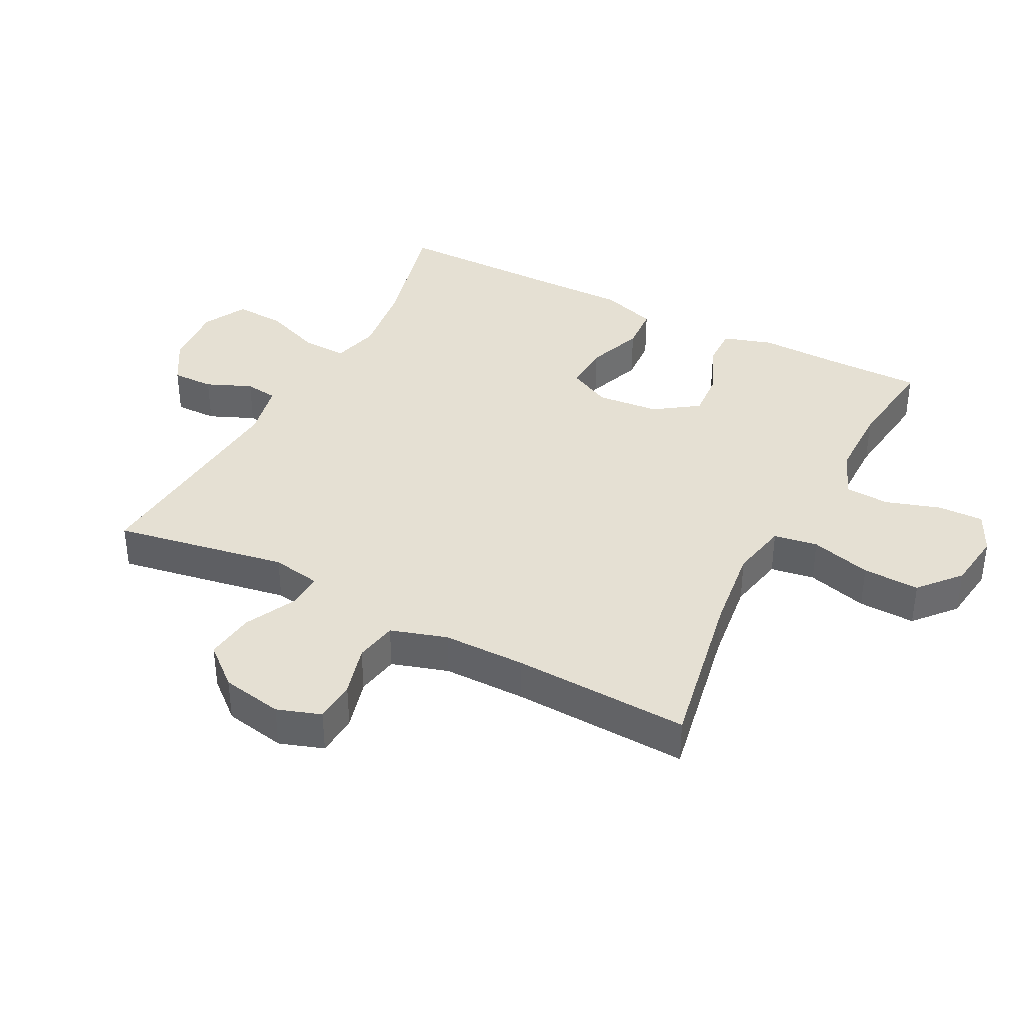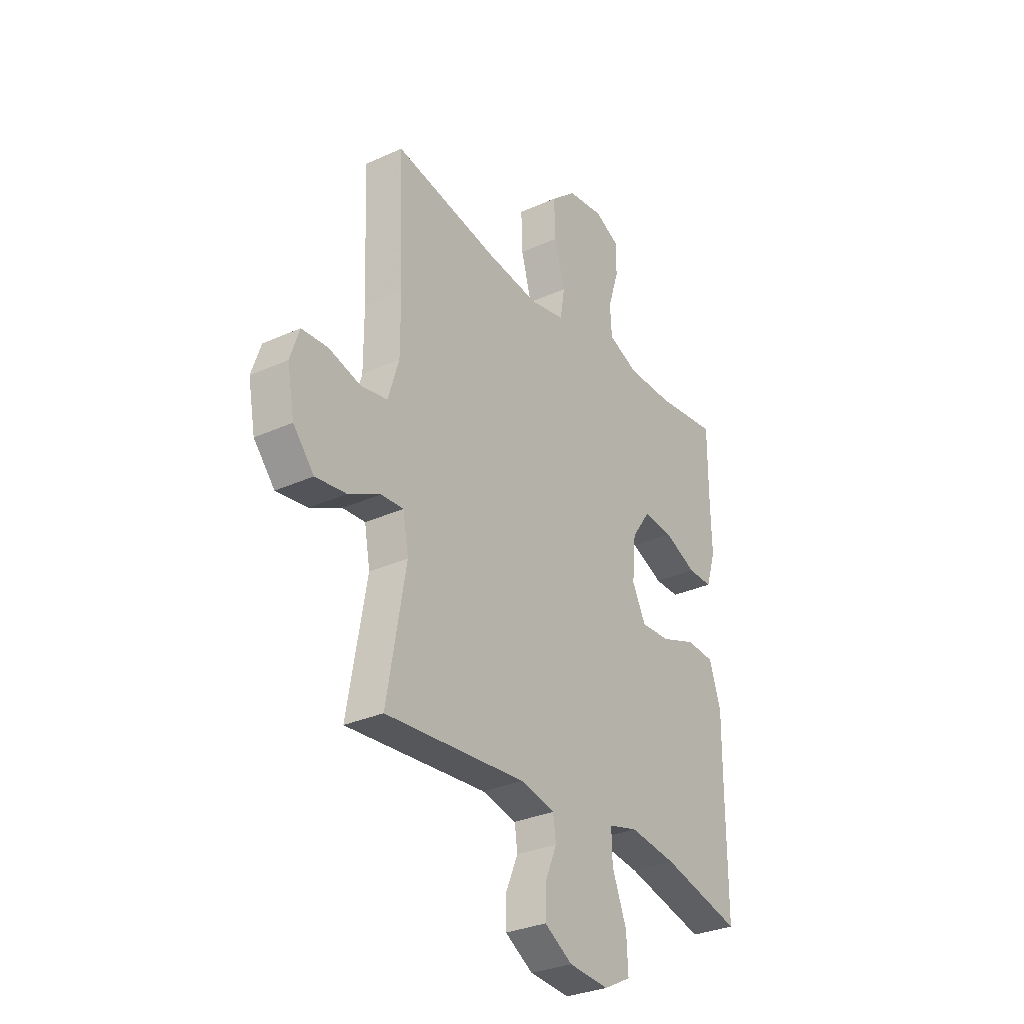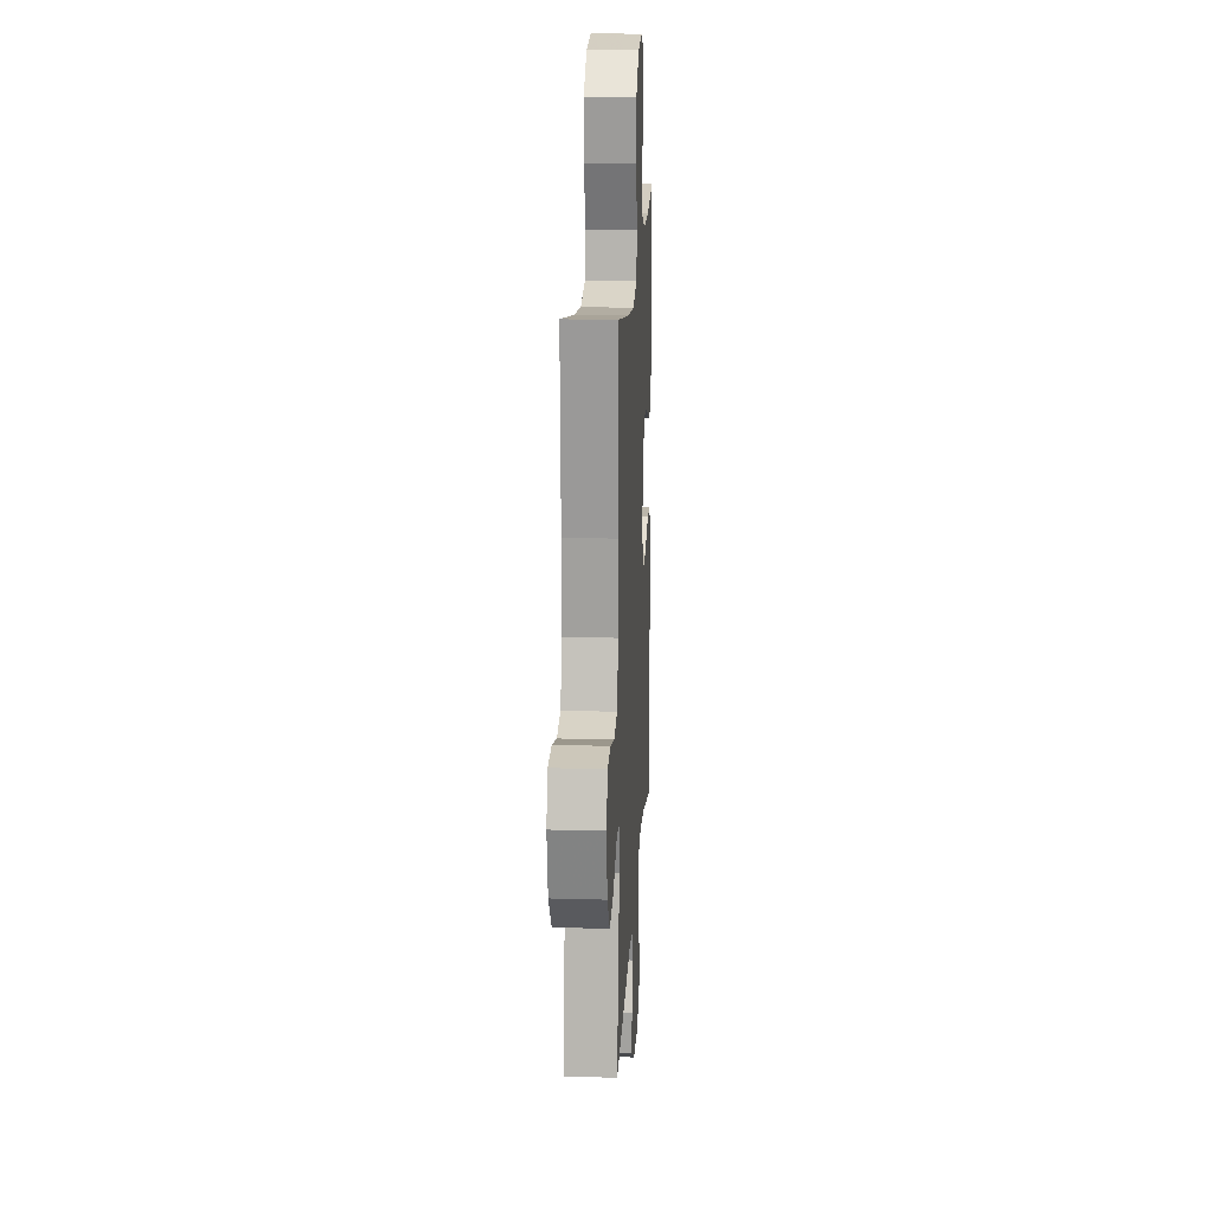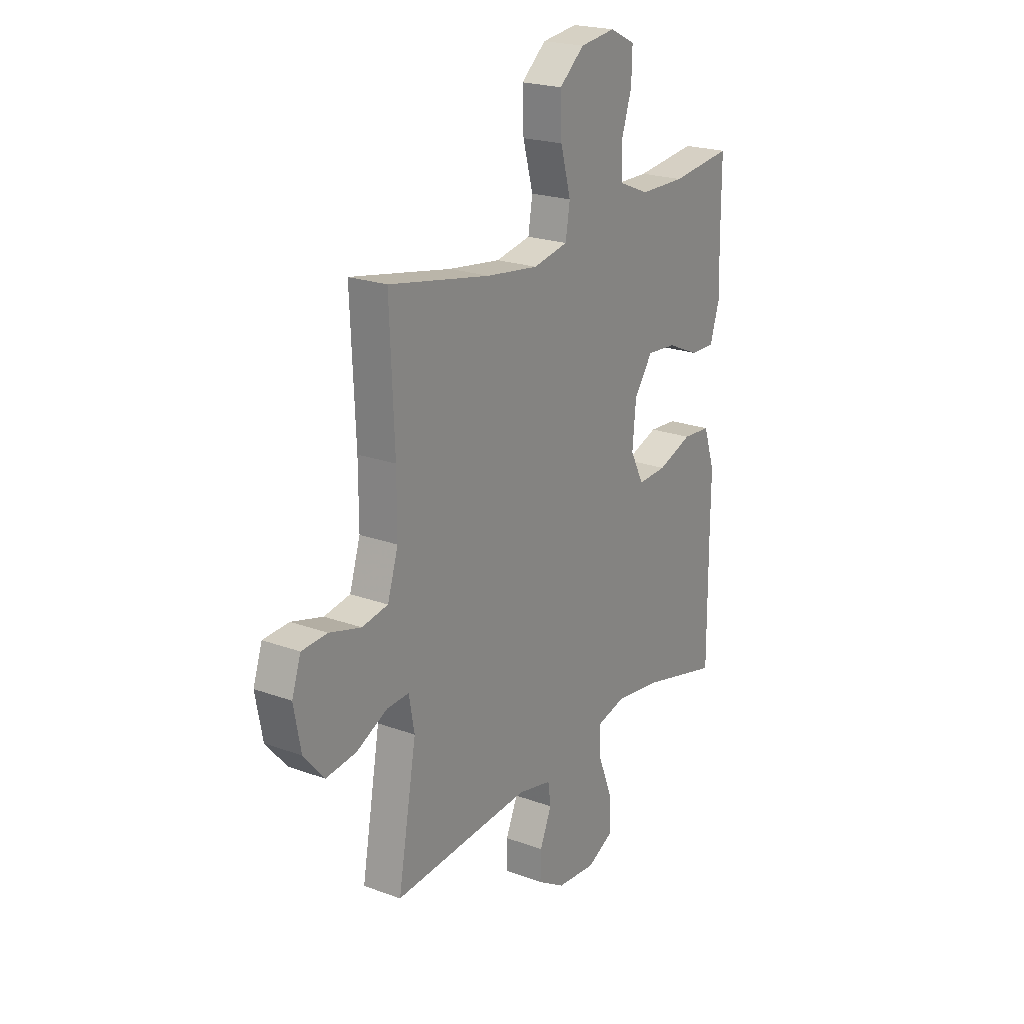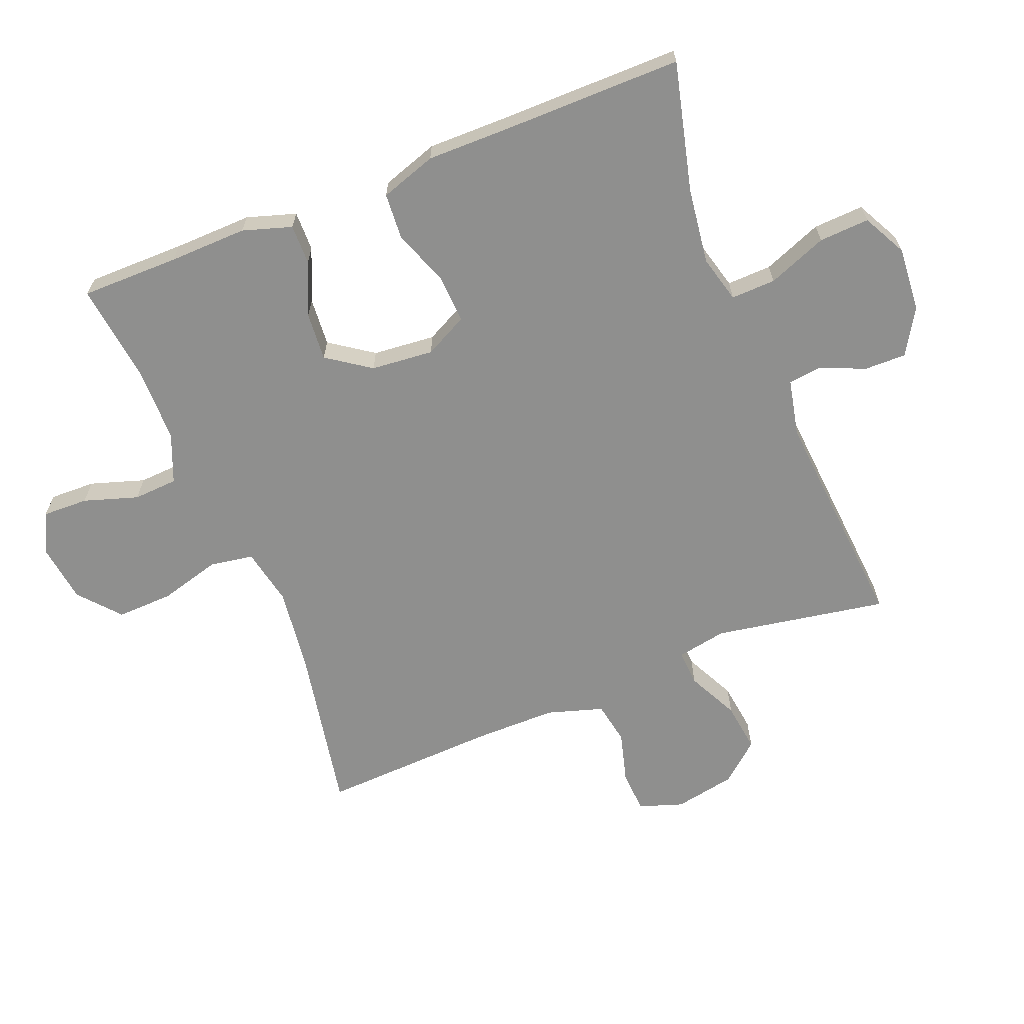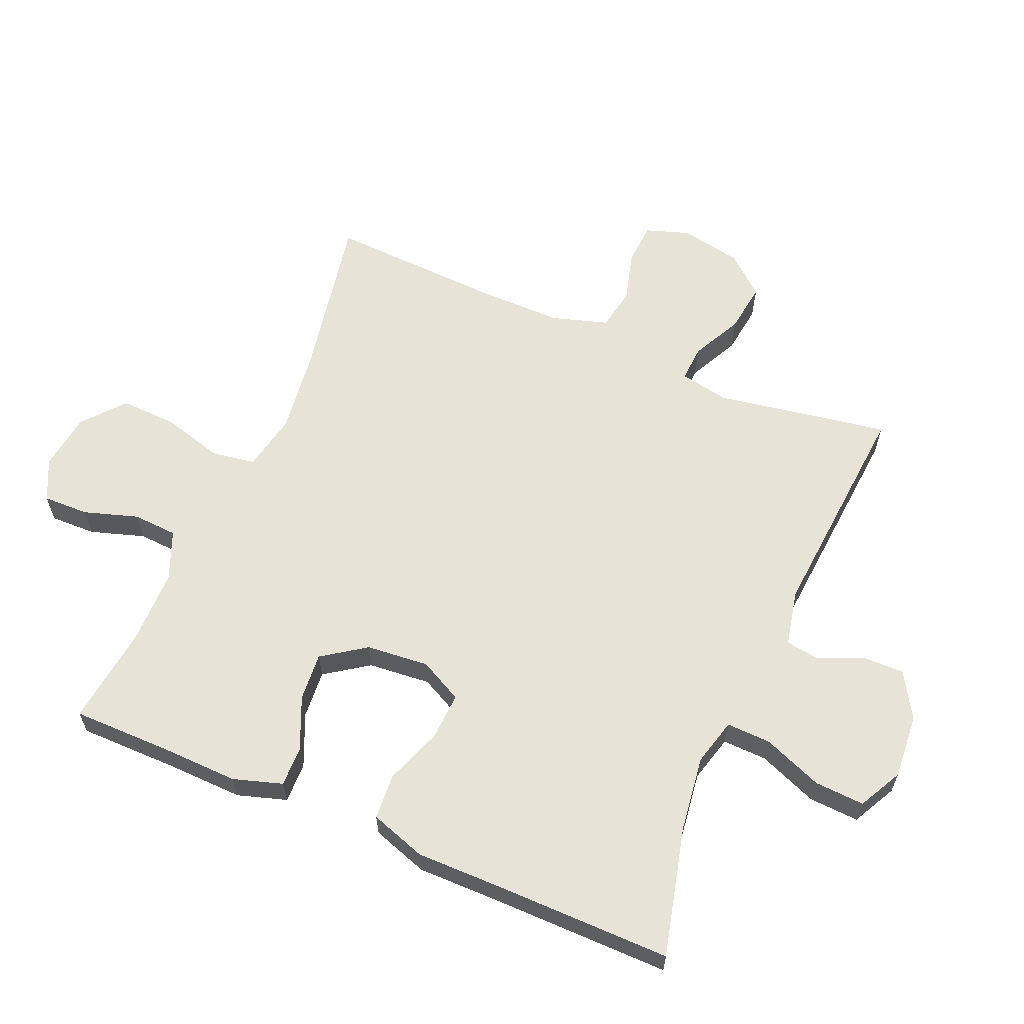
<metadata>
{"format":"obj","ext":"obj","renderer":"f3d","projection":"perspective","resolution":1024,"background":"white","views":[{"elev":38.0,"azim":-62.5,"up":"+Y"},{"elev":-30.5,"azim":-56.7,"up":"+Z"},{"elev":17.9,"azim":-86.8,"up":"+Z"},{"elev":21.7,"azim":-57.0,"up":"+Z"},{"elev":-65.3,"azim":111.9,"up":"+Y"},{"elev":61.7,"azim":113.3,"up":"+Y"}]}
</metadata>
<code>
v -0.5 0.07 0.5
v -0.242 0.07 0.451
v -0.11 0.07 0.434
v -0.021 0.07 0.452
v -0.01 0.07 0.52
v -0.036 0.07 0.614
v -0.039 0.07 0.702
v 0.024 0.07 0.756
v 0.114 0.07 0.768
v 0.178 0.07 0.737
v 0.176 0.07 0.666
v 0.149 0.07 0.582
v 0.153 0.07 0.513
v 0.229 0.07 0.482
v 0.345 0.07 0.481
v 0.5 0.07 0.5
v 0.5 0.07 0.348
v 0.503 0.07 0.227
v 0.479 0.07 0.151
v 0.417 0.07 0.152
v 0.335 0.07 0.188
v 0.26 0.07 0.194
v 0.213 0.07 0.127
v 0.204 0.07 0.03
v 0.238 0.07 -0.037
v 0.312 0.07 -0.033
v 0.4 0.07 -0.001
v 0.471 0.07 -0.006
v 0.5 0.07 -0.093
v 0.499 0.07 -0.226
v 0.5 0.07 -0.5
v 0.301 0.07 -0.45
v 0.183 0.07 -0.434
v 0.11 0.07 -0.453
v 0.112 0.07 -0.522
v 0.148 0.07 -0.614
v 0.152 0.07 -0.692
v 0.084 0.07 -0.727
v -0.016 0.07 -0.719
v -0.086 0.07 -0.677
v -0.085 0.07 -0.612
v -0.055 0.07 -0.542
v -0.062 0.07 -0.491
v -0.149 0.07 -0.472
v -0.5 0.07 -0.5
v -0.453 0.07 -0.232
v -0.467 0.07 -0.155
v -0.523 0.07 -0.158
v -0.602 0.07 -0.197
v -0.679 0.07 -0.207
v -0.731 0.07 -0.146
v -0.749 0.07 -0.051
v -0.726 0.07 0.017
v -0.661 0.07 0.021
v -0.581 0.07 -0.001
v -0.515 0.07 0.011
v -0.488 0.07 0.098
v -0.488 0.07 0.226
v -0.5 0 0.5
v -0.242 0 0.451
v -0.11 0 0.434
v -0.021 0 0.452
v -0.01 0 0.52
v -0.036 0 0.614
v -0.039 0 0.702
v 0.024 0 0.756
v 0.114 0 0.768
v 0.178 0 0.737
v 0.176 0 0.666
v 0.149 0 0.582
v 0.153 0 0.513
v 0.229 0 0.482
v 0.345 0 0.481
v 0.5 0 0.5
v 0.5 0 0.348
v 0.503 0 0.227
v 0.479 0 0.151
v 0.417 0 0.152
v 0.335 0 0.188
v 0.26 0 0.194
v 0.213 0 0.127
v 0.204 0 0.03
v 0.238 0 -0.037
v 0.312 0 -0.033
v 0.4 0 -0.001
v 0.471 0 -0.006
v 0.5 0 -0.093
v 0.499 0 -0.226
v 0.5 0 -0.5
v 0.301 0 -0.45
v 0.183 0 -0.434
v 0.11 0 -0.453
v 0.112 0 -0.522
v 0.148 0 -0.614
v 0.152 0 -0.692
v 0.084 0 -0.727
v -0.016 0 -0.719
v -0.086 0 -0.677
v -0.085 0 -0.612
v -0.055 0 -0.542
v -0.062 0 -0.491
v -0.149 0 -0.472
v -0.5 0 -0.5
v -0.453 0 -0.232
v -0.467 0 -0.155
v -0.523 0 -0.158
v -0.602 0 -0.197
v -0.679 0 -0.207
v -0.731 0 -0.146
v -0.749 0 -0.051
v -0.726 0 0.017
v -0.661 0 0.021
v -0.581 0 -0.001
v -0.515 0 0.011
v -0.488 0 0.098
v -0.488 0 0.226
f 52 53 54 55
f 52 55 56
f 51 52 56
f 48 49 50 51
f 47 48 51 56
f 44 45 46
f 43 44 46 47
f 39 40 41 42
f 39 42 43
f 38 39 43
f 35 36 37 38
f 34 35 38 43
f 33 34 43 47
f 30 31 32
f 26 27 28 29
f 25 26 29 30
f 18 19 20 21
f 17 18 21 22
f 15 16 17 22
f 14 15 22 23
f 9 10 11 12
f 9 12 13
f 8 9 13
f 5 6 7 8
f 5 8 13
f 4 5 13 14
f 58 1 2
f 57 58 2 3
f 25 30 32 33
f 24 25 33 47
f 24 47 56 57
f 14 23 24 57
f 3 4 14 57
f 113 112 111 110
f 114 113 110
f 114 110 109
f 109 108 107 106
f 114 109 106 105
f 104 103 102
f 105 104 102 101
f 100 99 98 97
f 101 100 97
f 101 97 96
f 96 95 94 93
f 101 96 93 92
f 105 101 92 91
f 90 89 88
f 87 86 85 84
f 88 87 84 83
f 79 78 77 76
f 80 79 76 75
f 80 75 74 73
f 81 80 73 72
f 70 69 68 67
f 71 70 67
f 71 67 66
f 66 65 64 63
f 71 66 63
f 72 71 63 62
f 60 59 116
f 61 60 116 115
f 91 90 88 83
f 105 91 83 82
f 115 114 105 82
f 115 82 81 72
f 115 72 62 61
f 1 59 60 2
f 2 60 61 3
f 3 61 62 4
f 4 62 63 5
f 5 63 64 6
f 6 64 65 7
f 7 65 66 8
f 8 66 67 9
f 9 67 68 10
f 10 68 69 11
f 11 69 70 12
f 12 70 71 13
f 13 71 72 14
f 14 72 73 15
f 15 73 74 16
f 16 74 75 17
f 17 75 76 18
f 18 76 77 19
f 19 77 78 20
f 20 78 79 21
f 21 79 80 22
f 22 80 81 23
f 23 81 82 24
f 24 82 83 25
f 25 83 84 26
f 26 84 85 27
f 27 85 86 28
f 28 86 87 29
f 29 87 88 30
f 30 88 89 31
f 31 89 90 32
f 32 90 91 33
f 33 91 92 34
f 34 92 93 35
f 35 93 94 36
f 36 94 95 37
f 37 95 96 38
f 38 96 97 39
f 39 97 98 40
f 40 98 99 41
f 41 99 100 42
f 42 100 101 43
f 43 101 102 44
f 44 102 103 45
f 45 103 104 46
f 46 104 105 47
f 47 105 106 48
f 48 106 107 49
f 49 107 108 50
f 50 108 109 51
f 51 109 110 52
f 52 110 111 53
f 53 111 112 54
f 54 112 113 55
f 55 113 114 56
f 56 114 115 57
f 57 115 116 58
f 58 116 59 1

</code>
